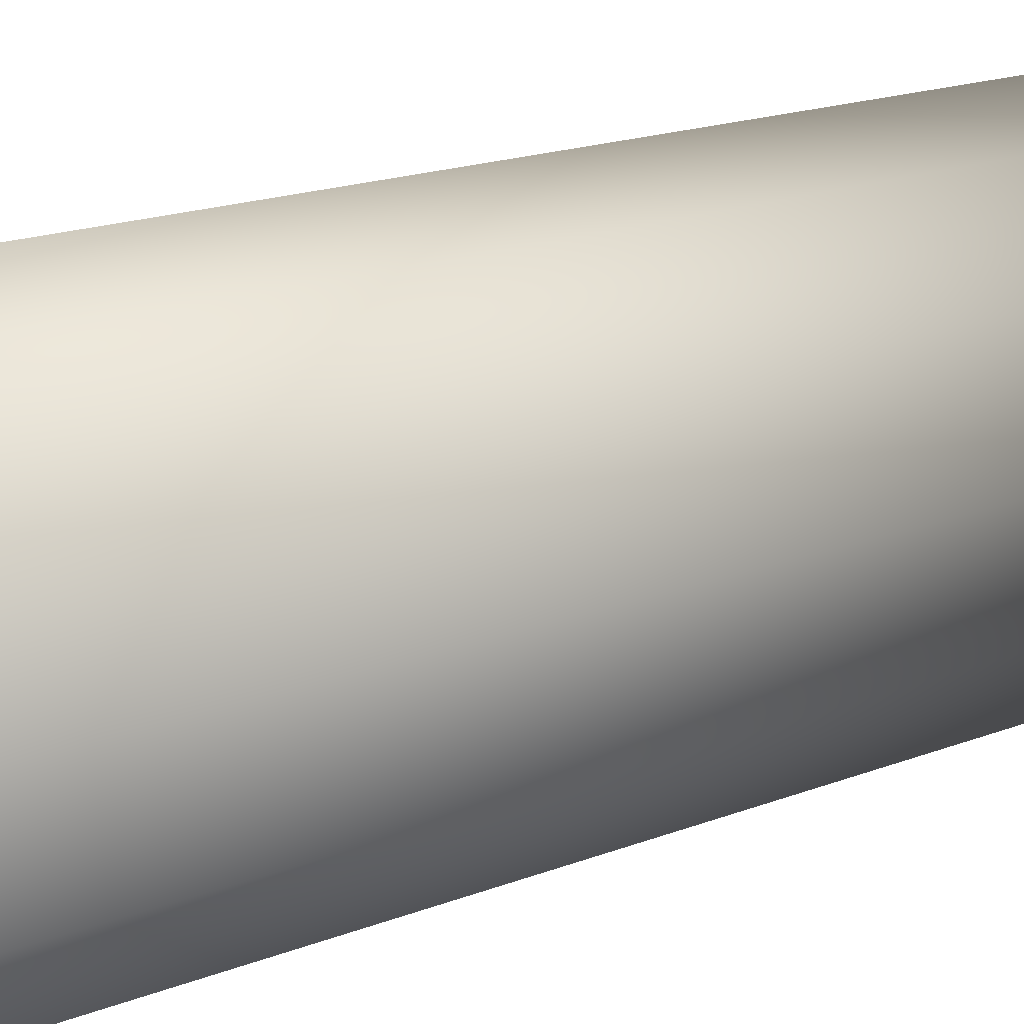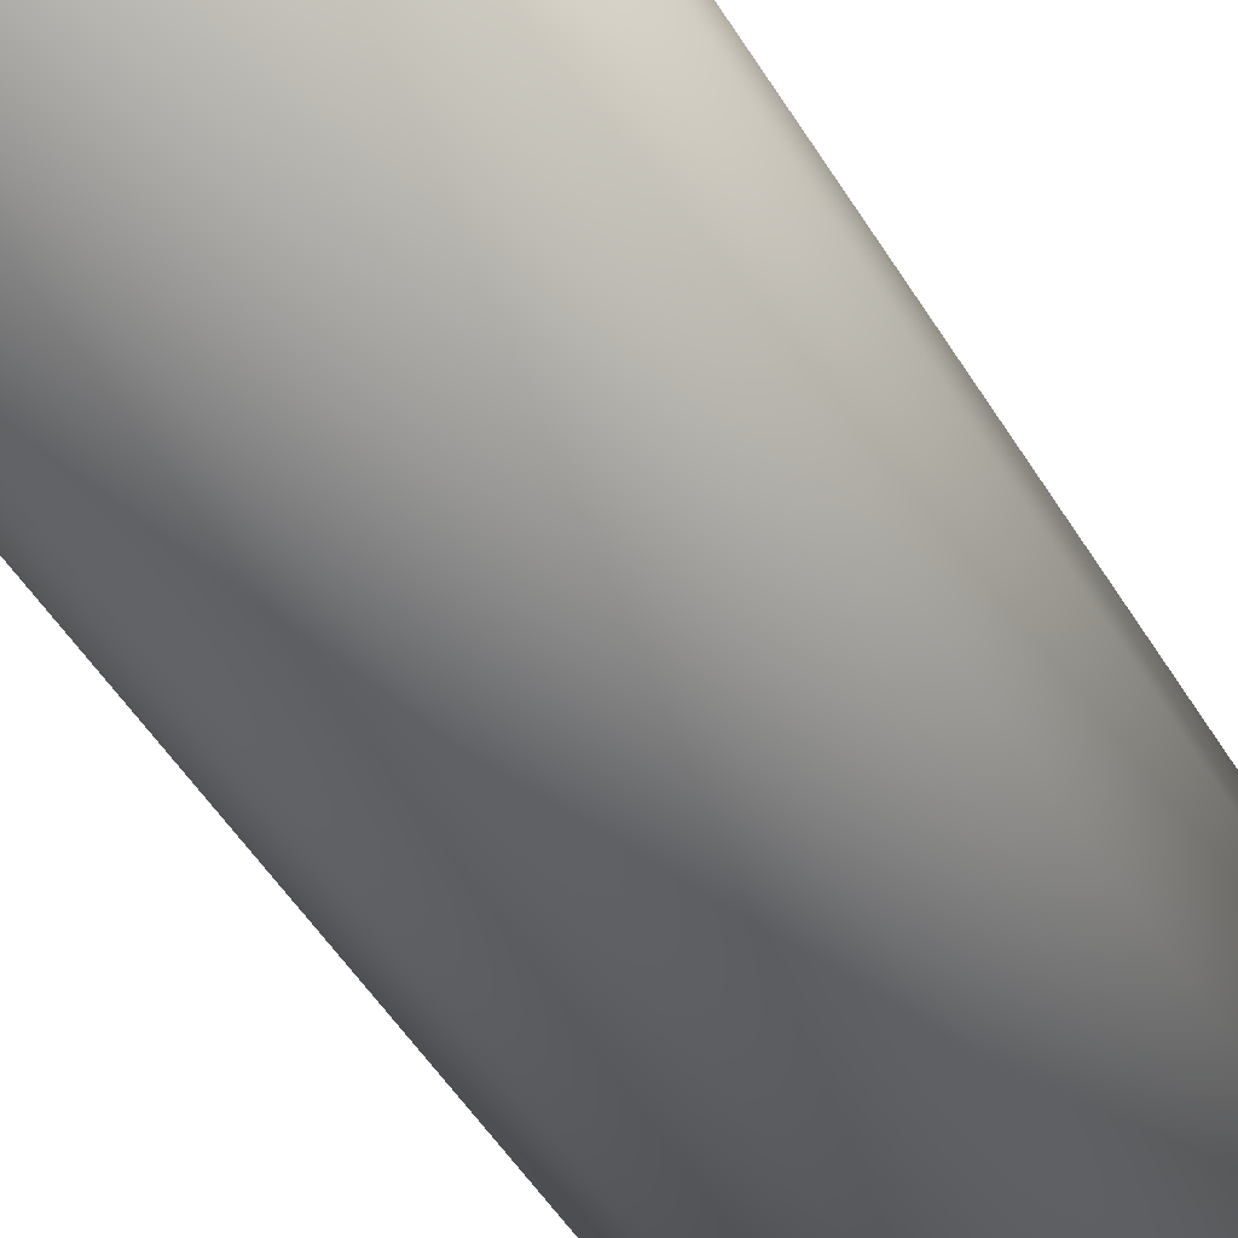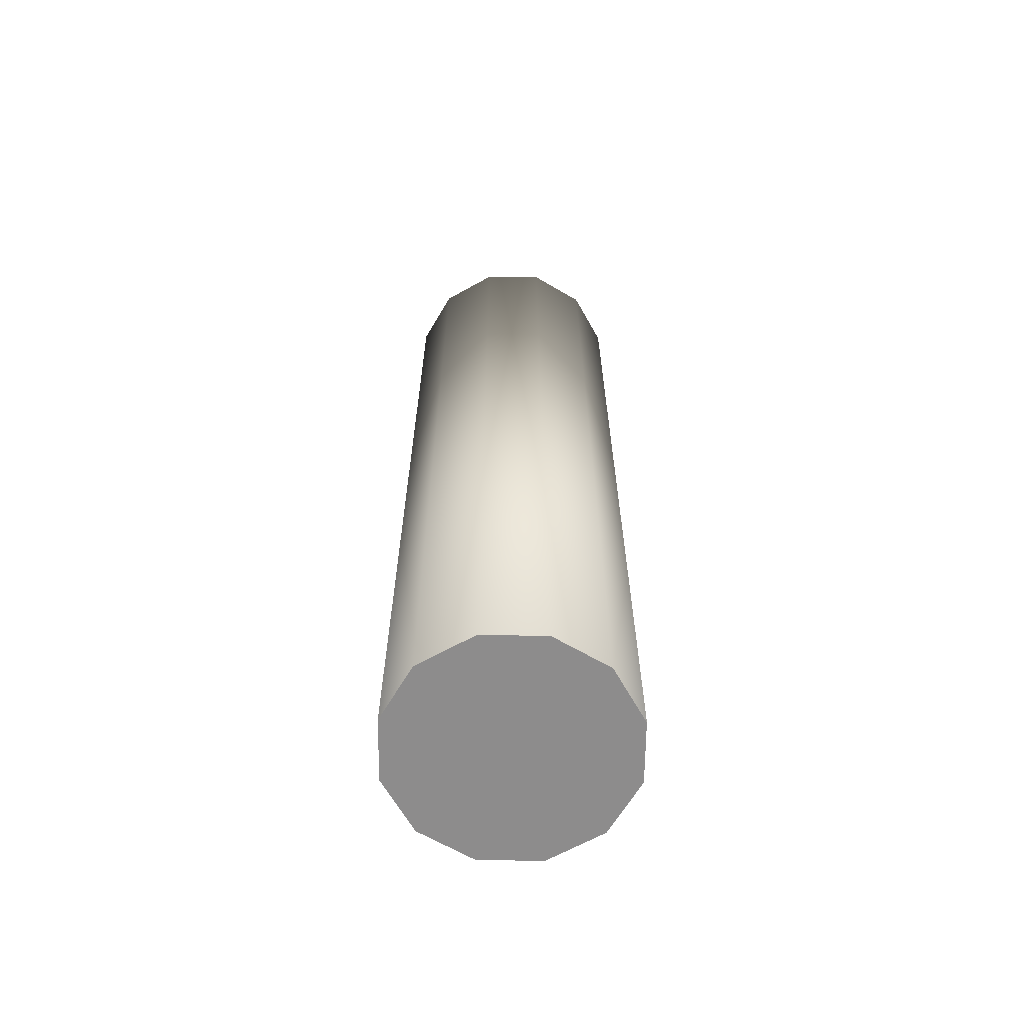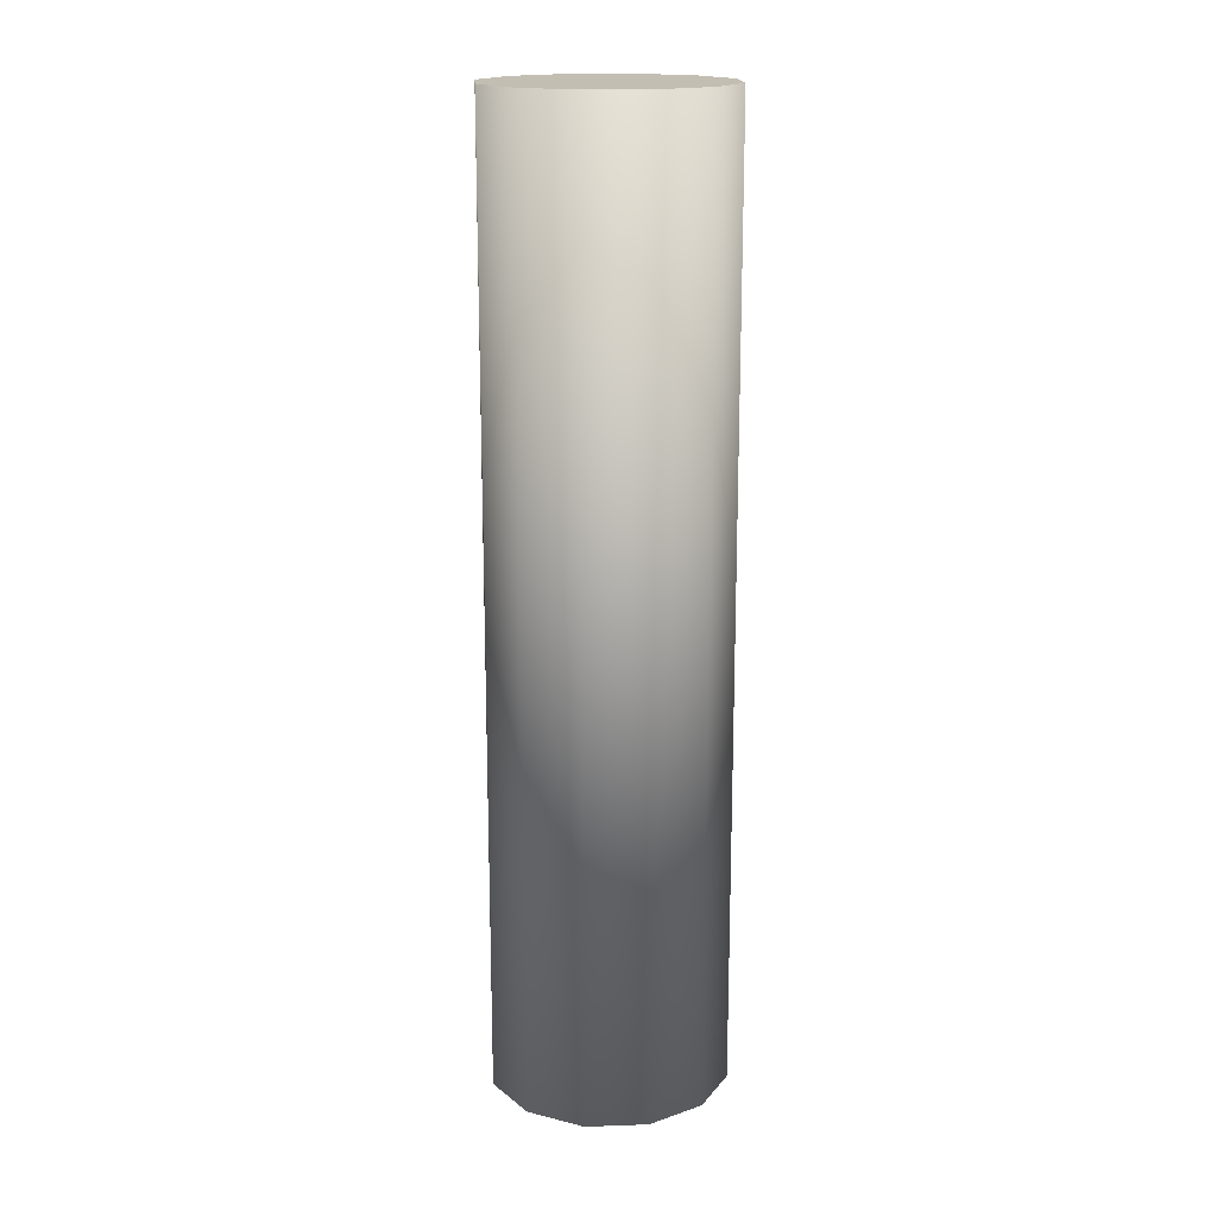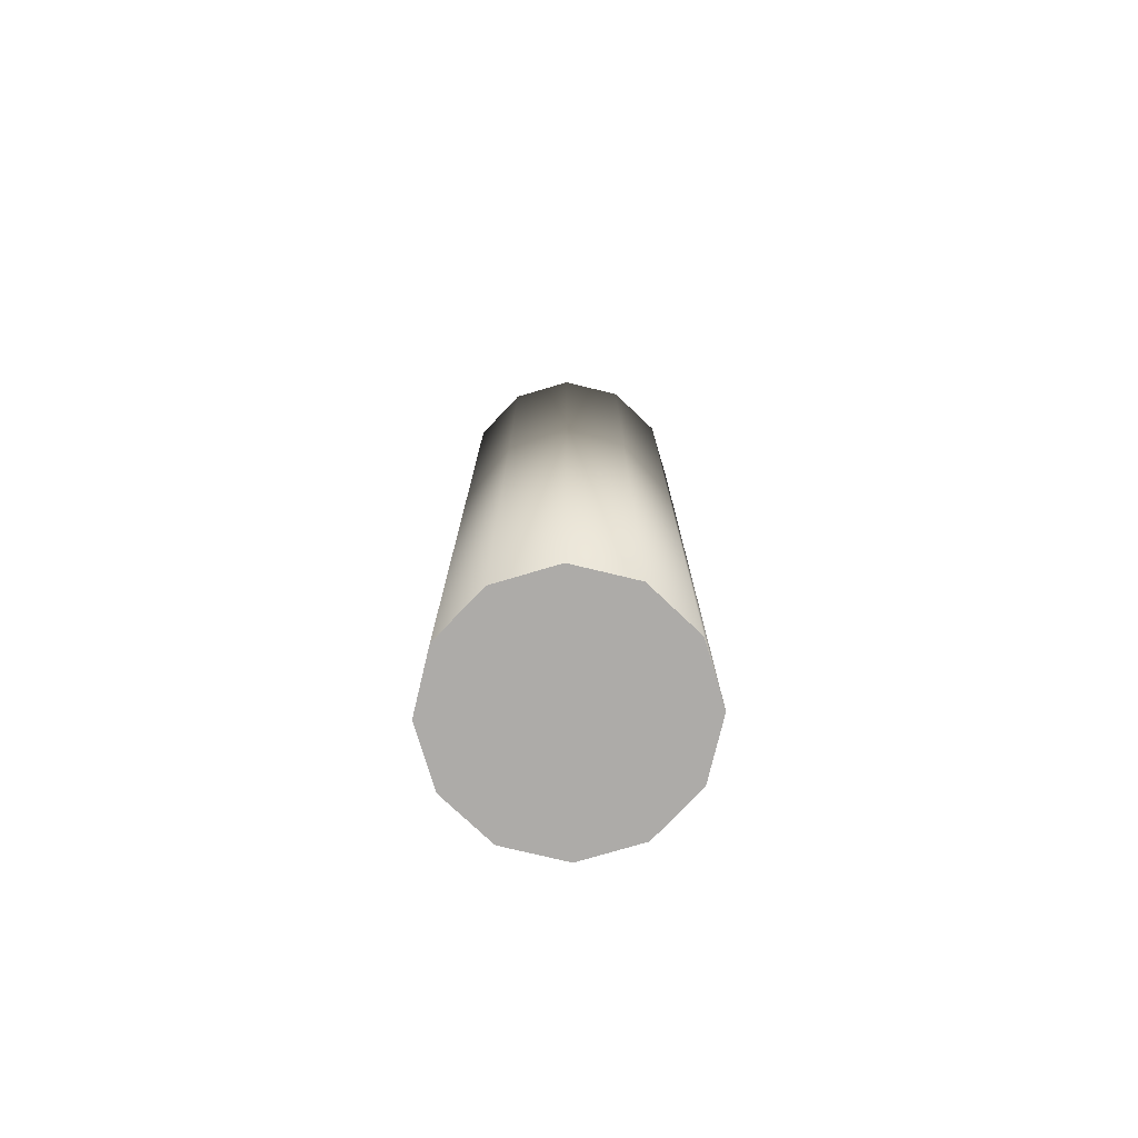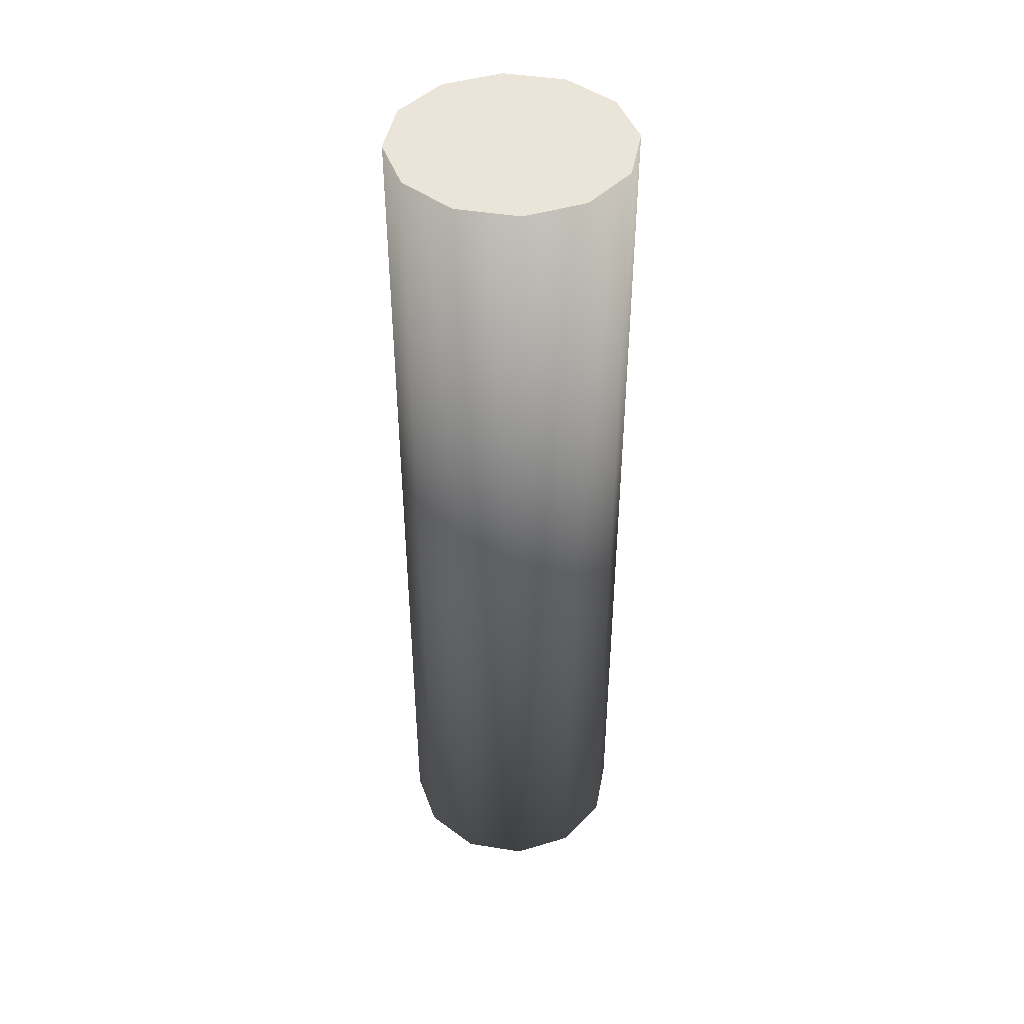
<metadata>
{"format":"obj","ext":"obj","renderer":"f3d","projection":"perspective","resolution":1024,"background":"white","views":[{"elev":11.3,"azim":-140.2,"up":"+Z"},{"elev":-42.6,"azim":27.2,"up":"+Z"},{"elev":-64.3,"azim":-105.6,"up":"+Y"},{"elev":17.4,"azim":-108.9,"up":"+Y"},{"elev":-76.5,"azim":151.5,"up":"+Y"},{"elev":44.5,"azim":115.7,"up":"+Y"}]}
</metadata>
<code>
o Cylinder
v 0 0 -0.5
v 0 4 -0.5
v 0.25 0 -0.433
v 0.25 4 -0.433
v 0.433 0 -0.25
v 0.433 4 -0.25
v 0.5 0 0
v 0.5 4 0
v 0.433 0 0.25
v 0.433 4 0.25
v 0.25 0 0.433
v 0.25 4 0.433
v 0 0 0.5
v 0 4 0.5
v -0.25 0 0.433
v -0.25 4 0.433
v -0.433 0 0.25
v -0.433 4 0.25
v -0.5 0 0
v -0.5 4 0
v -0.433 0 -0.25
v -0.433 4 -0.25
v -0.25 0 -0.433
v -0.25 4 -0.433
f 22 14 6
f 7 19 23
f 6 4 2
f 2 24 6
f 22 20 18
f 18 16 14
f 14 12 10
f 10 8 6
f 6 24 22
f 22 18 14
f 14 10 6
f 23 1 3
f 3 5 7
f 7 9 11
f 11 13 15
f 15 17 19
f 19 21 23
f 23 3 7
f 7 11 15
f 15 19 7
f 2 4 3
f 4 6 5
f 6 8 7
f 8 10 9
f 10 12 11
f 12 14 13
f 14 16 15
f 16 18 17
f 18 20 19
f 20 22 21
f 24 2 1
f 22 24 23
f 1 2 3
f 3 4 5
f 5 6 7
f 7 8 9
f 9 10 11
f 11 12 13
f 13 14 15
f 15 16 17
f 17 18 19
f 19 20 21
f 23 24 1
f 21 22 23

</code>
